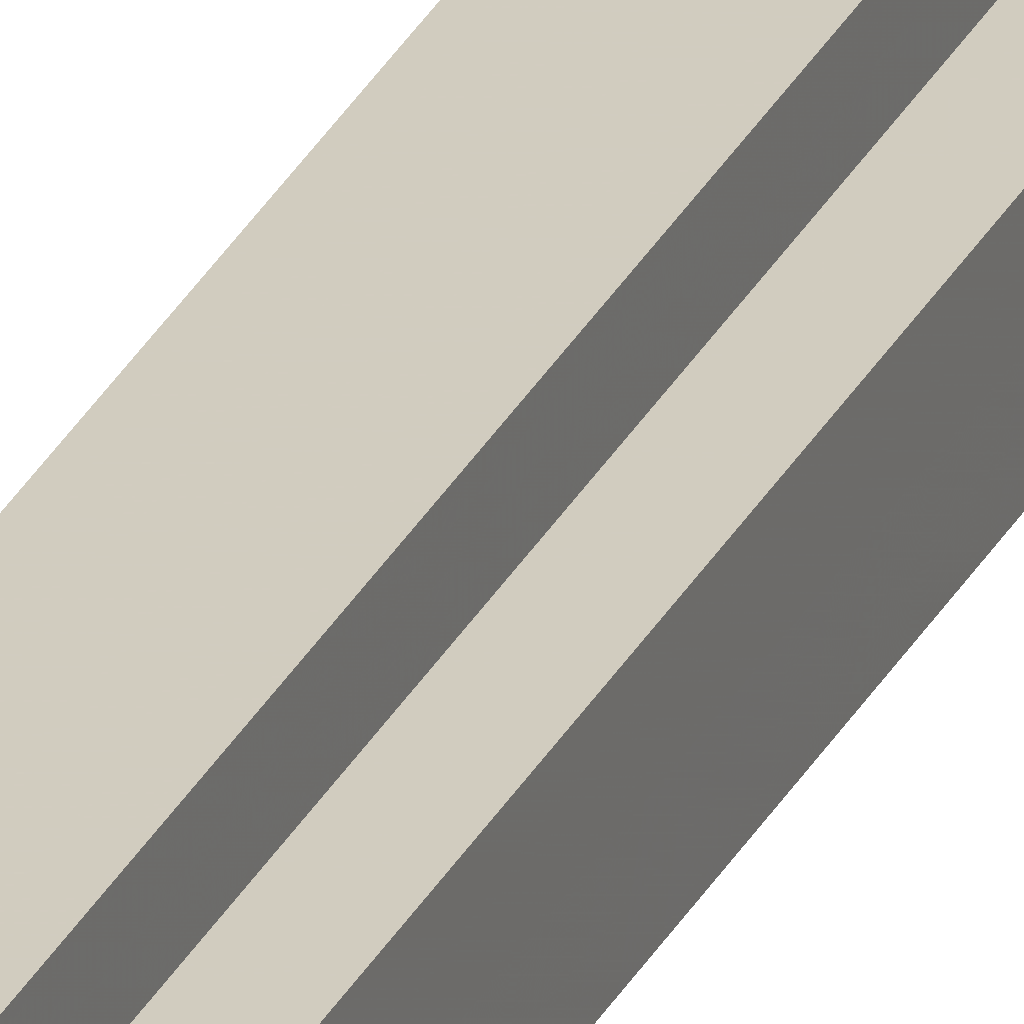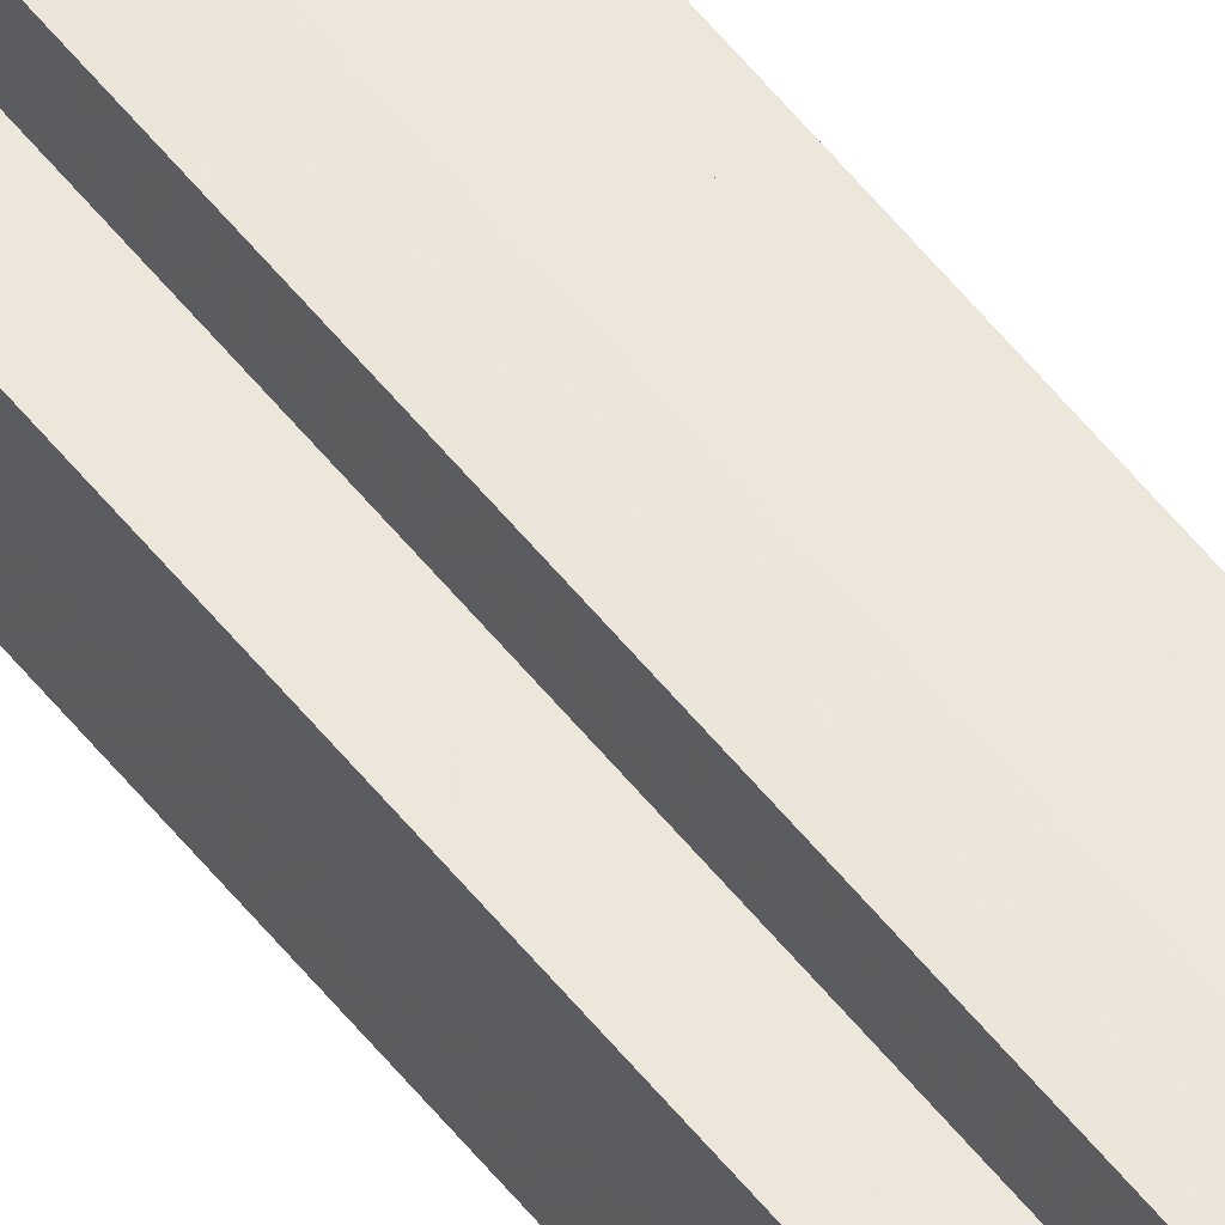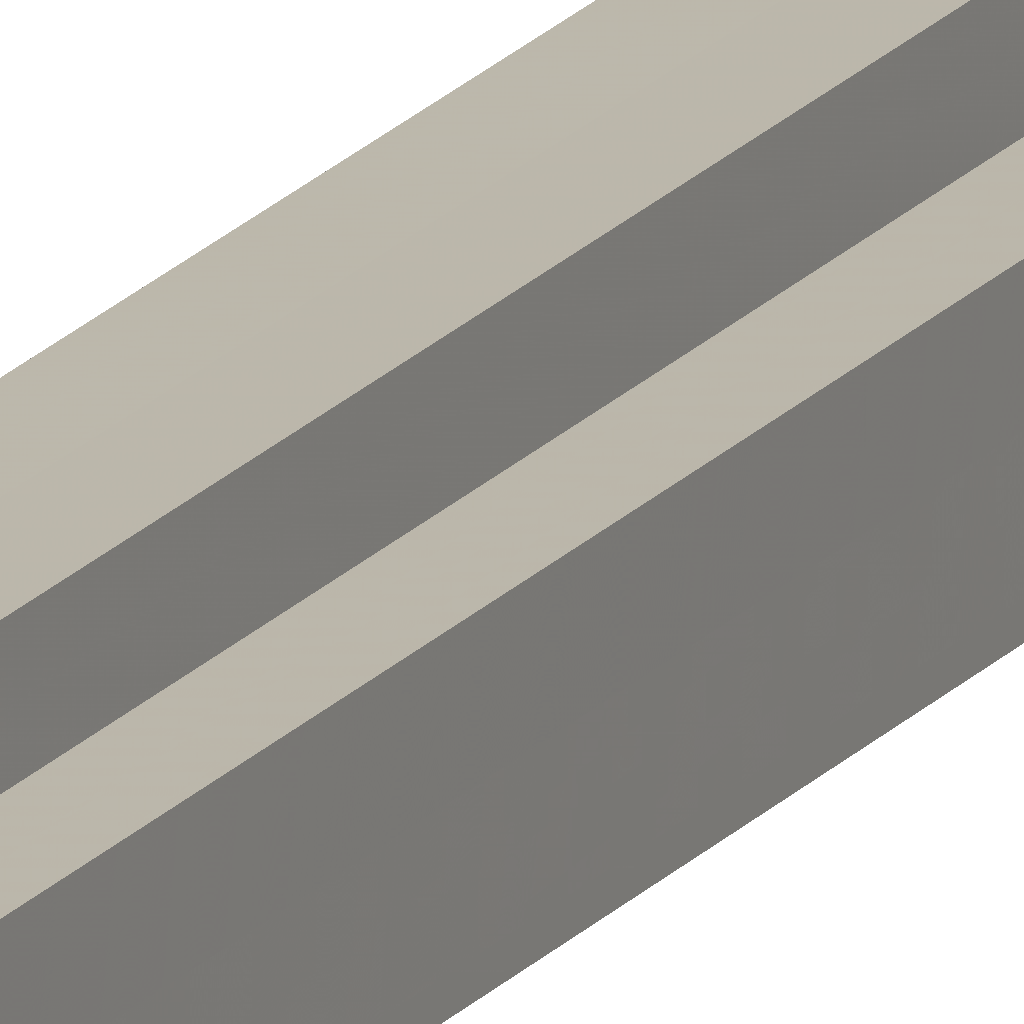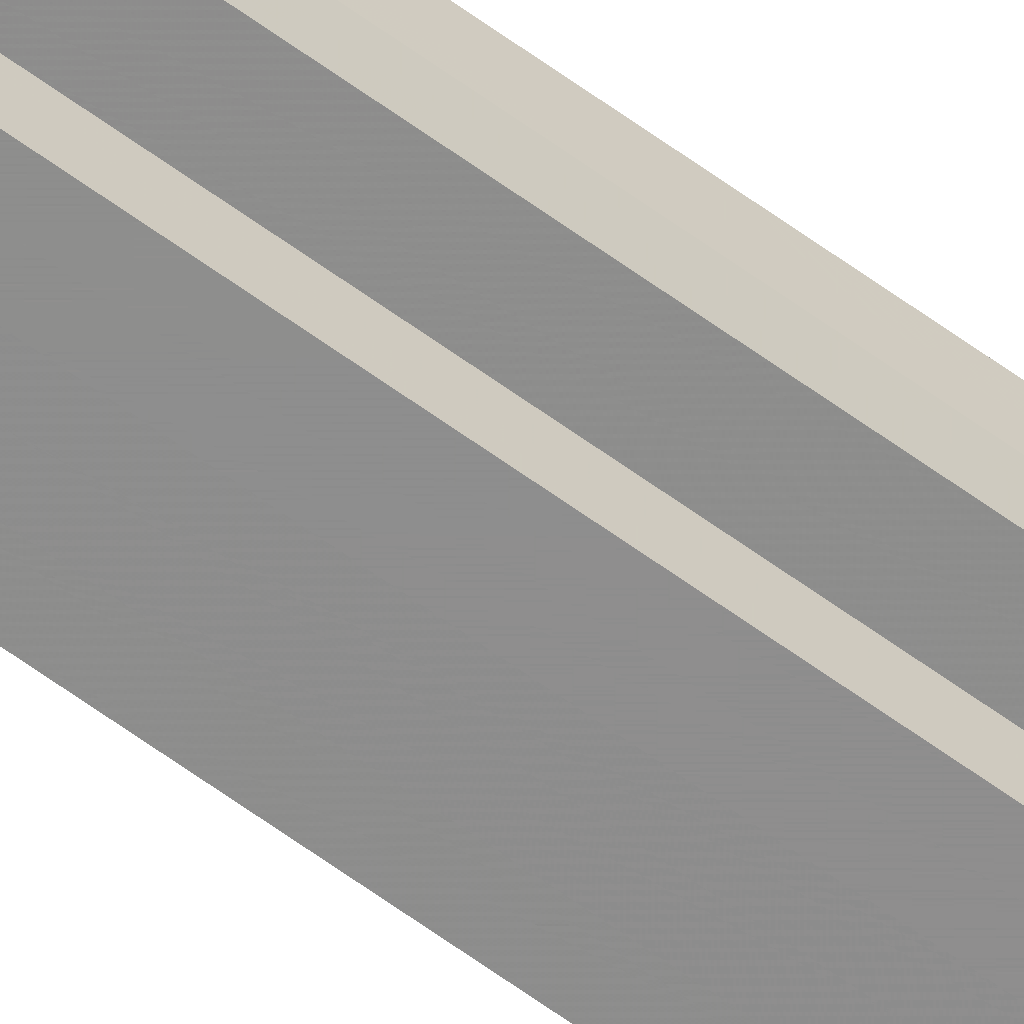
<metadata>
{"format":"obj","ext":"obj","renderer":"f3d","projection":"perspective","resolution":1024,"background":"white","views":[{"elev":24.1,"azim":-160.9,"up":"+Y"},{"elev":52.0,"azim":143.6,"up":"+Y"},{"elev":14.3,"azim":21.0,"up":"+Y"},{"elev":-64.6,"azim":53.8,"up":"+Y"}]}
</metadata>
<code>
o 5303
v 2159 1898 8.564
v 2159 1898 8.564
v 2159 1898 12.09
v 2159 1898 8.564
v 2159 1898 12.09
v 2159 1898 8.564
v 2159 1898 12.09
v 2159 1898 8.564
v 2159 1898 12.09
v 2159 1898 8.564
v 2159 1898 8.564
v 2159 1898 8.564
v 2159 1898 12.09
v 2159 1898 12.09
v 2159 1898 8.564
v 2159 1898 8.564
v 2159 1898 8.564
v 2159 1898 12.09
v 2159 1898 12.09
v 2159 1898 8.564
v 2159 1898 8.564
v 2159 1898 8.564
v 2159 1898 8.564
v 2159 1898 12.09
v 2159 1898 12.09
v 2159 1898 12.09
v 2159 1898 8.564
v 2159 1898 8.564
v 2159 1898 8.564
v 2159 1898 8.564
v 2159 1898 12.09
v 2159 1898 8.564
v 2159 1898 12.09
v 2159 1898 12.09
v 2159 1898 8.564
v 2159 1898 8.564
v 2159 1898 8.564
v 2159 1898 12.09
v 2159 1898 12.09
v 2159 1898 8.564
v 2159 1898 8.564
v 2159 1898 8.564
v 2159 1898 8.564
v 2159 1898 12.09
v 2159 1898 12.09
v 2159 1898 12.09
v 2159 1898 8.564
v 2159 1898 8.564
v 2159 1898 8.564
v 2159 1898 8.564
v 2159 1898 8.564
v 2159 1898 12.09
v 2159 1898 12.09
v 2159 1898 12.09
v 2159 1898 8.564
v 2159 1898 8.564
v 2159 1898 8.564
v 2159 1898 12.09
v 2159 1898 12.09
v 2159 1898 8.564
v 2159 1898 8.564
v 2159 1898 8.564
v 2159 1898 8.564
v 2159 1898 12.09
v 2159 1898 12.09
v 2159 1898 8.564
v 2159 1898 12.09
v 2159 1898 8.564
v 2159 1898 8.564
v 2159 1898 12.09
v 2159 1898 12.09
v 2159 1898 8.564
v 2159 1898 8.564
v 2159 1898 12.09
v 2159 1898 12.09
v 2159 1898 8.564
v 2159 1898 8.564
v 2159 1898 8.564
v 2159 1898 8.564
v 2159 1898 8.564
v 2159 1898 12.09
v 2159 1898 12.09
v 2159 1898 12.09
v 2159 1898 12.09
v 2159 1898 12.09
v 2159 1898 12.09
v 2159 1898 12.09
v 2159 1898 12.09
v 2159 1898 12.09
v 2159 1898 12.09
v 2159 1898 12.09
v 2159 1898 12.09
v 2159 1898 12.09
v 2159 1898 12.09
v 2159 1898 12.09
v 2159 1898 12.09
v 2159 1898 12.09
v 2159 1898 12.09
f 1 2 3
f 4 1 5
f 5 6 7
f 7 8 9
f 10 8 11
f 10 12 8
f 13 12 14
f 15 16 13
f 10 17 12
f 18 17 19
f 20 21 18
f 10 22 17
f 10 23 22
f 24 23 25
f 26 27 24
f 28 29 26
f 29 30 31
f 10 32 23
f 33 32 34
f 35 36 33
f 10 37 32
f 38 37 39
f 40 41 38
f 10 42 37
f 10 43 42
f 44 43 45
f 46 47 44
f 10 48 43
f 49 50 46
f 50 51 52
f 53 48 54
f 55 56 53
f 10 57 48
f 58 57 59
f 60 61 58
f 10 62 57
f 10 63 62
f 64 63 65
f 10 66 63
f 67 68 64
f 10 69 66
f 10 11 69
f 70 66 71
f 72 73 70
f 74 69 75
f 76 77 74
f 78 79 67
f 79 80 81
f 82 83 84
f 82 85 83
f 82 84 86
f 82 87 85
f 82 86 88
f 82 89 87
f 82 88 90
f 82 91 89
f 82 90 92
f 82 93 91
f 82 92 94
f 82 95 93
f 82 94 96
f 82 97 95
f 82 96 98
f 82 98 97

</code>
